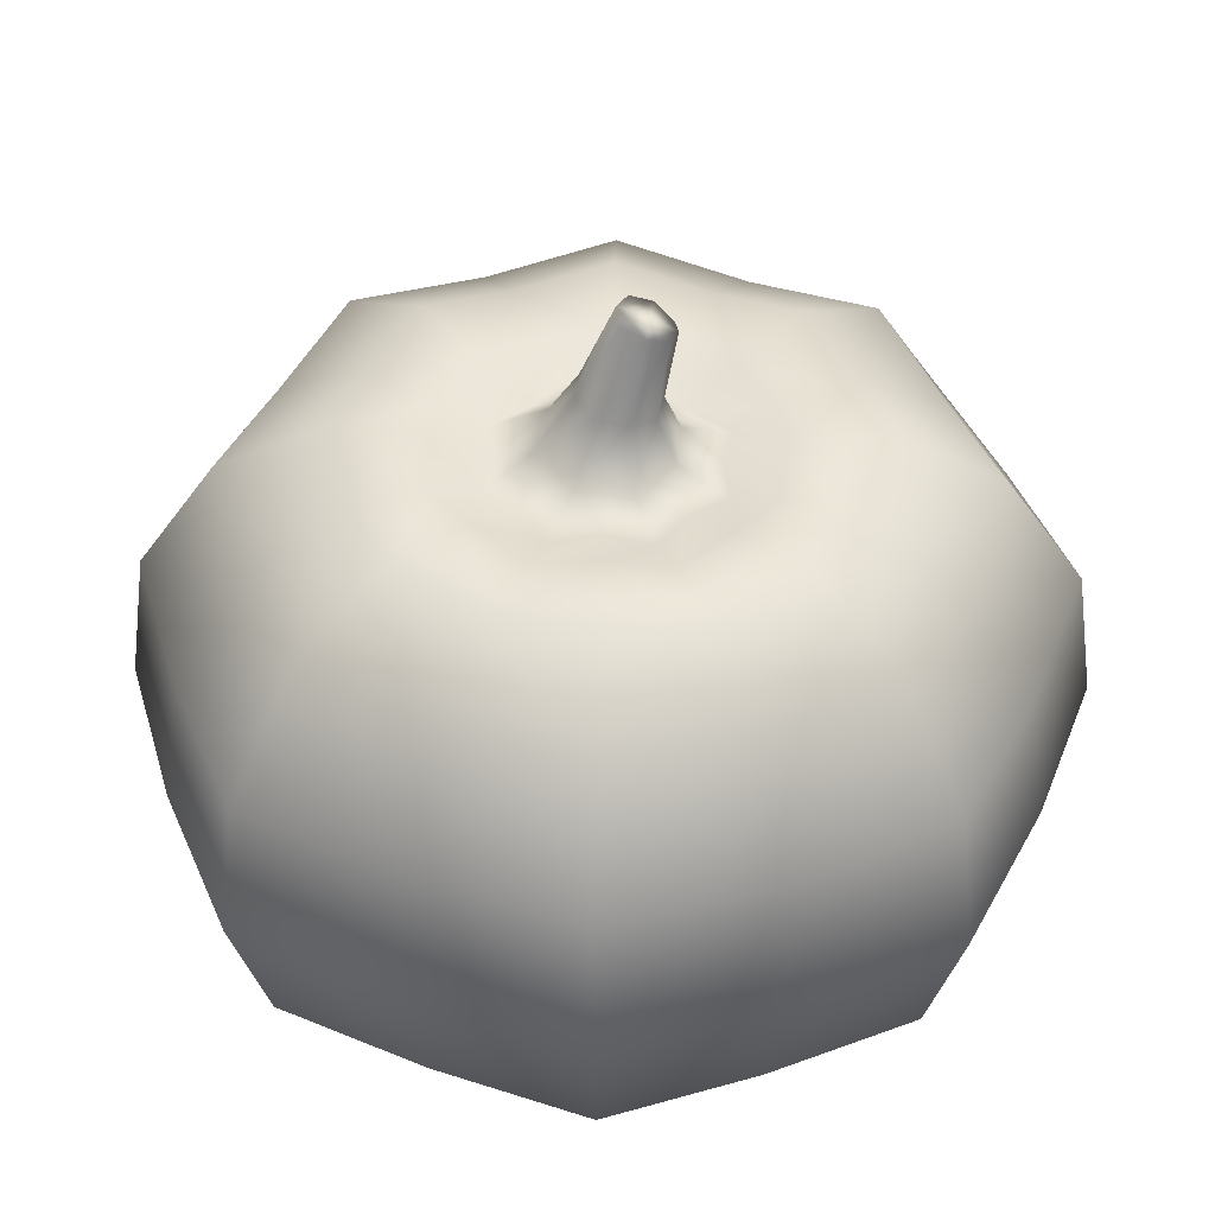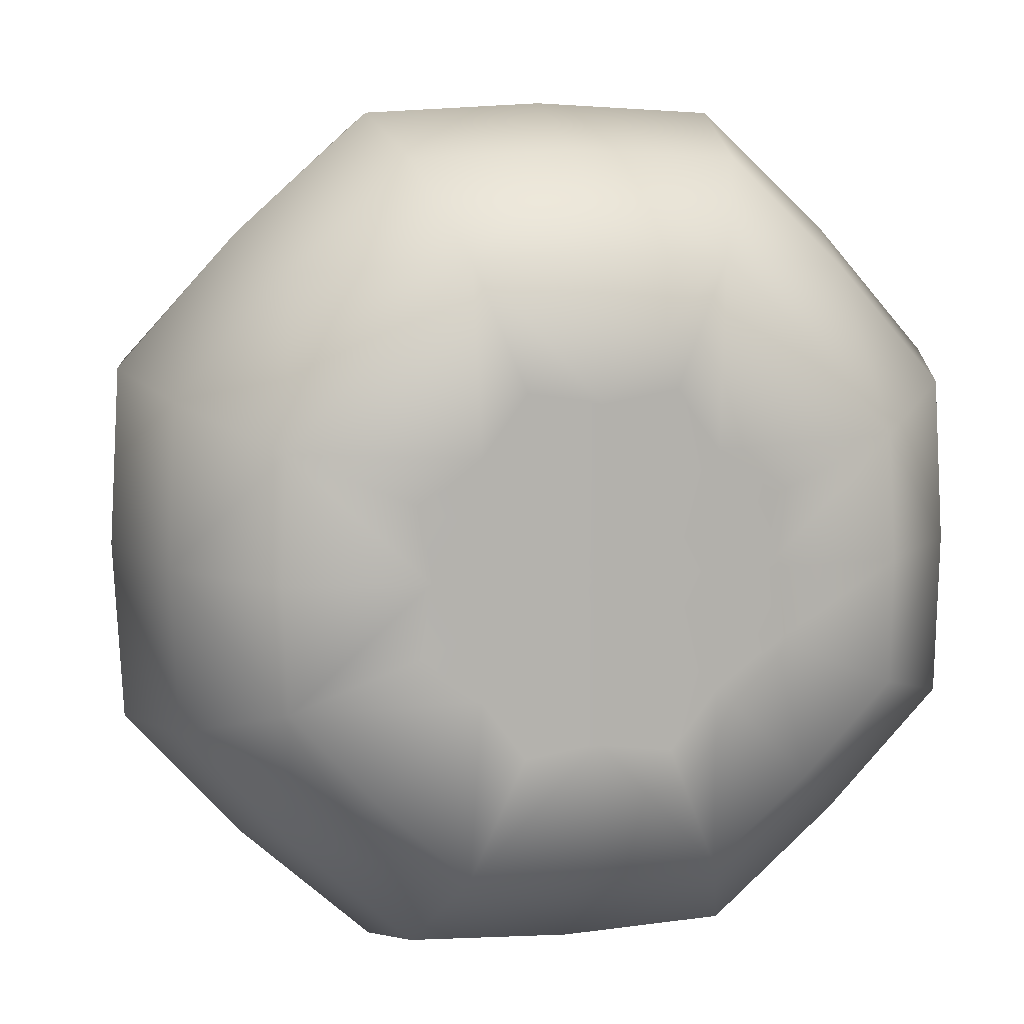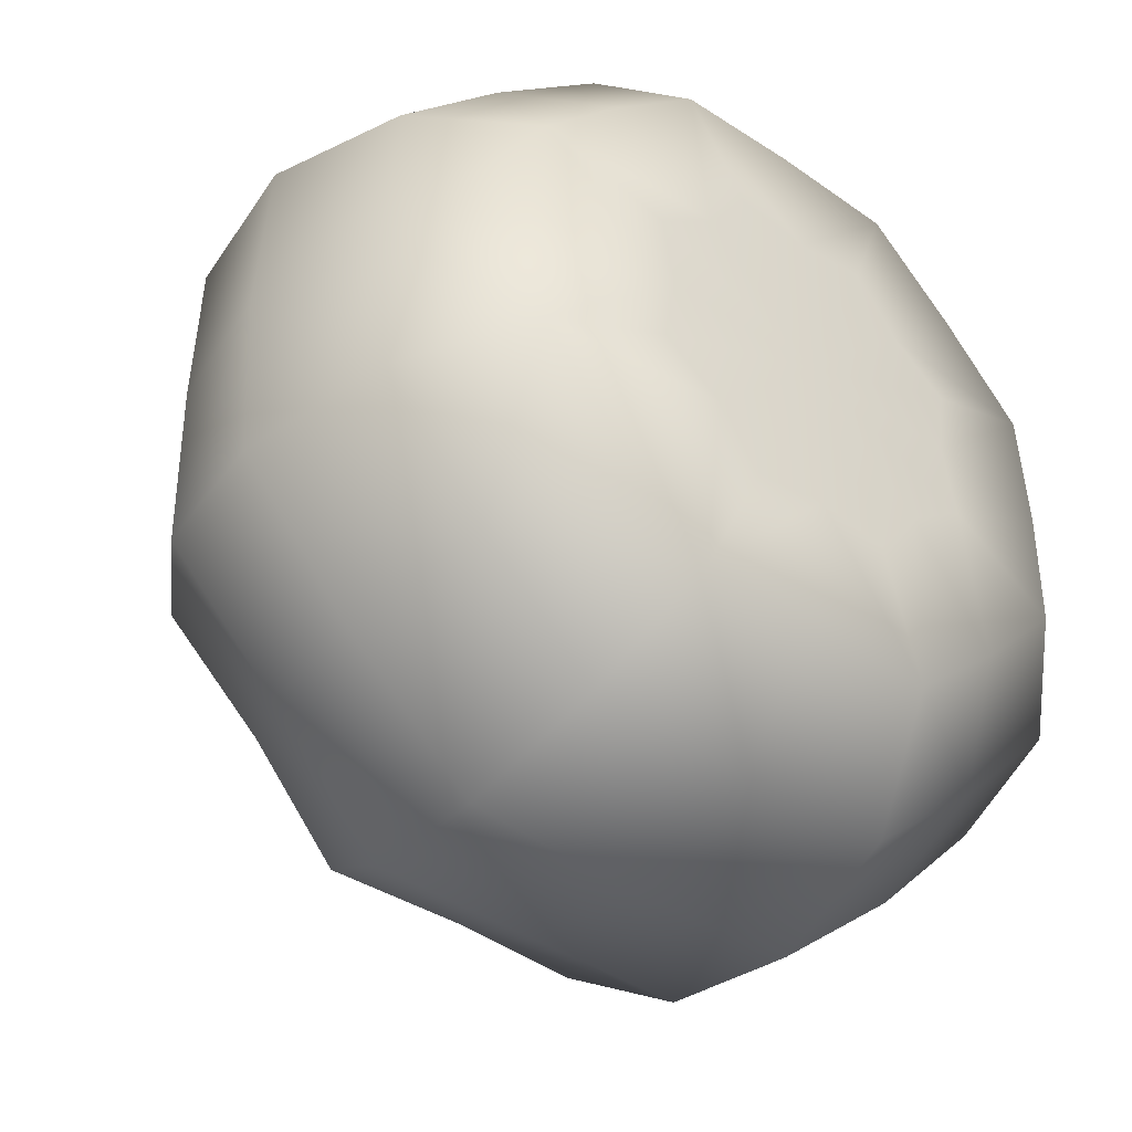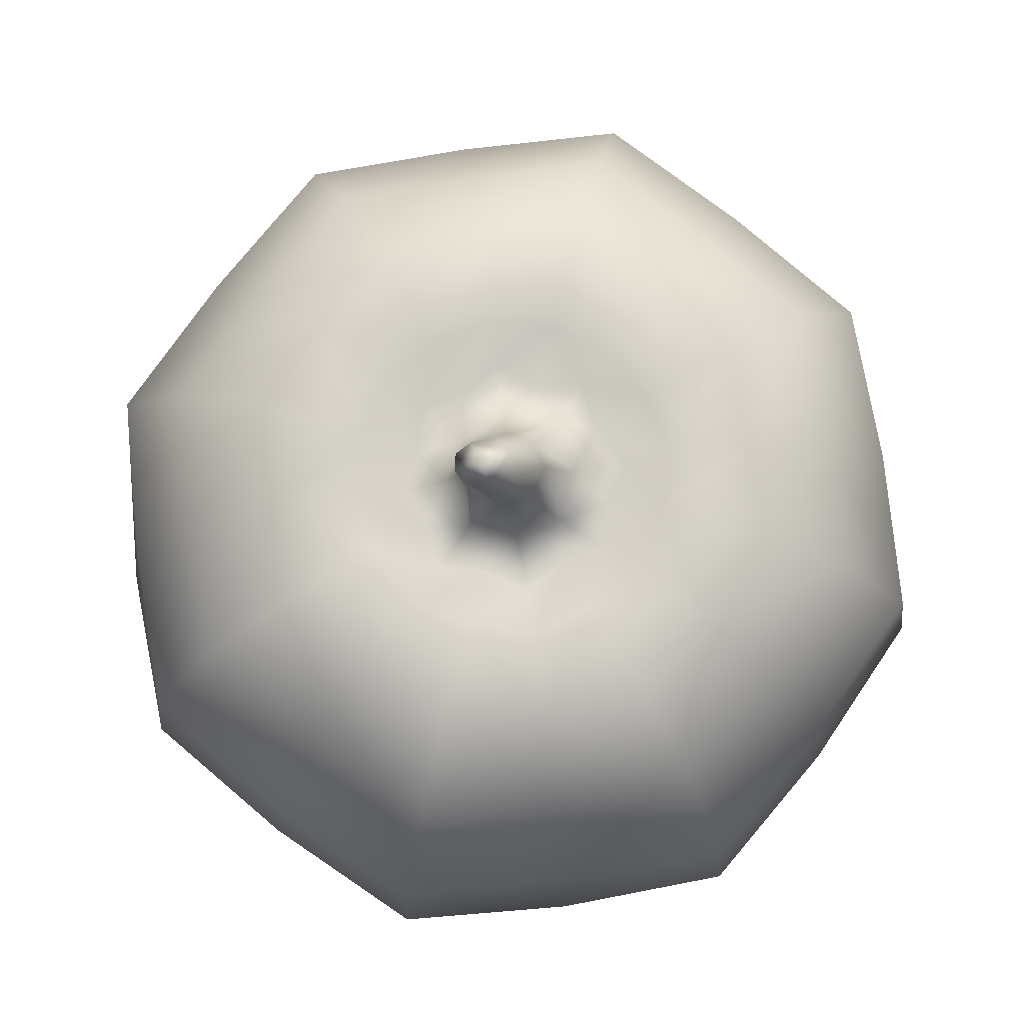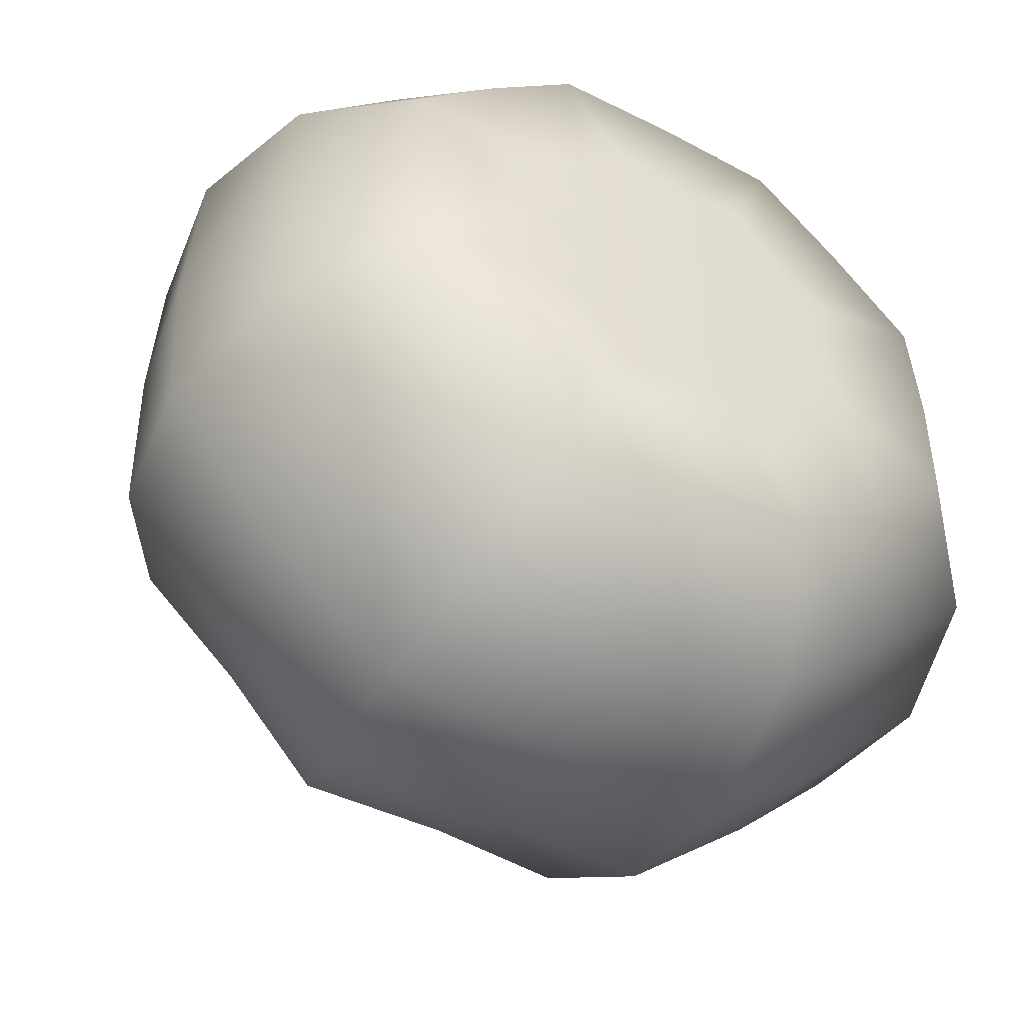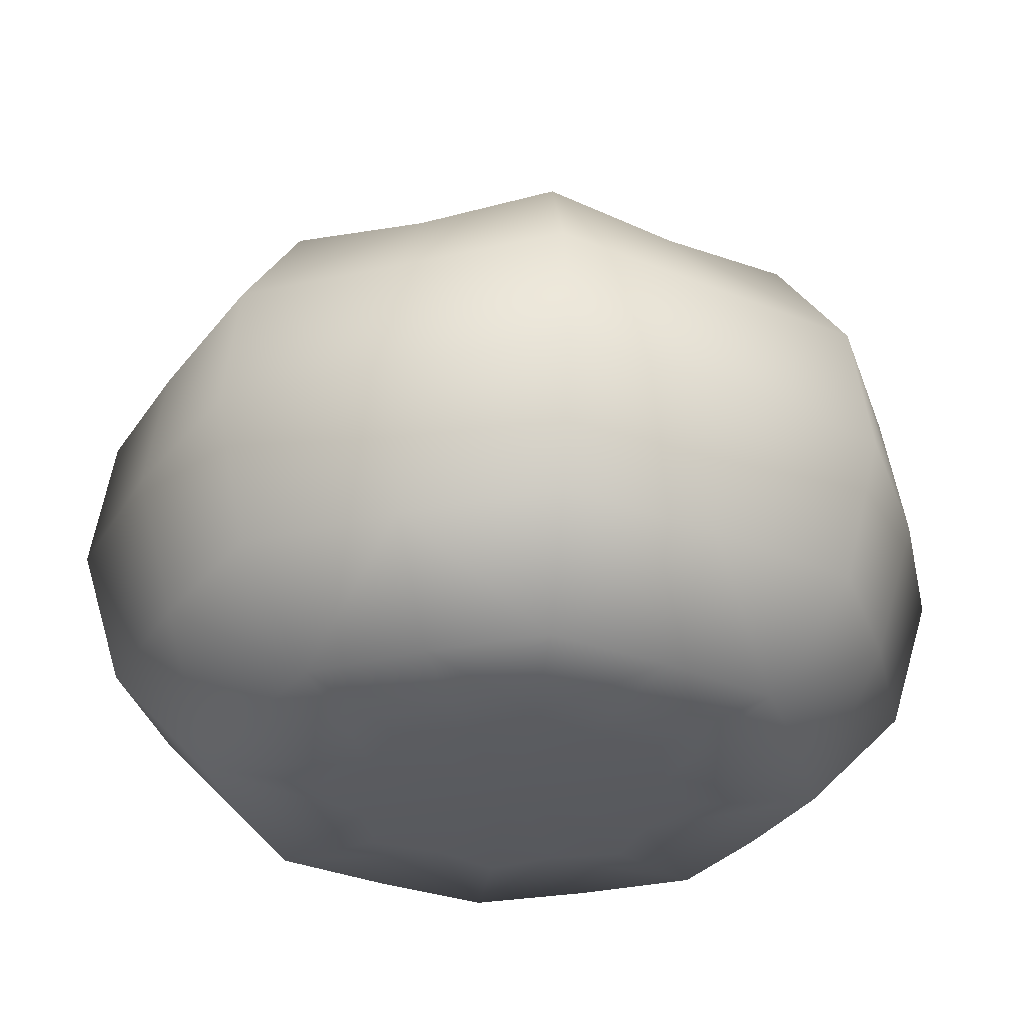
<metadata>
{"format":"obj","ext":"obj","renderer":"f3d","projection":"perspective","resolution":1024,"background":"white","views":[{"elev":42.9,"azim":159.3,"up":"+Y"},{"elev":10.3,"azim":-14.0,"up":"+Z"},{"elev":-41.4,"azim":-39.4,"up":"+Z"},{"elev":78.5,"azim":-52.4,"up":"+Y"},{"elev":-49.3,"azim":-29.8,"up":"+Z"},{"elev":-31.7,"azim":106.0,"up":"+Y"}]}
</metadata>
<code>
o Main_Pumpkin_LP
v -0.08534 0.4741 0.03664
v -0.1505 0.4856 2e-06
v -0.1086 0.4735 0.000312
v -0.134 0.4937 0.05684
v -0.0765 0.4731 0.07678
v -0.2226 0.4907 -1.3e-05
v -0.1065 0.4855 0.1065
v -0.03496 0.4742 0.08622
v -0.05459 0.4937 0.1349
v -0.000204 0.4736 0.1086
v -0.1574 0.4907 0.1574
v -0.2085 0.5061 0.08805
v -0.2992 0.4586 0.1263
v -0.3058 0.4464 2e-06
v -0.364 0.3546 0.1537
v -0.3722 0.3477 0.001707
v -0.391 0.229 0.003211
v -0.2162 0.4465 0.2162
v 1.4e-05 0.4855 0.1506
v 0.03505 0.4758 0.08544
v 0.05691 0.4937 0.1341
v 0.07623 0.4743 0.07656
v -2e-06 0.4907 0.2226
v -0.08517 0.5061 0.2097
v -0.1222 0.4586 0.3009
v -0.1487 0.3546 0.3661
v -2e-06 0.4464 0.3058
v -0.262 0.3477 0.2644
v -0.2742 0.229 0.2787
v 0.1064 0.4856 0.1064
v 0.08525 0.4759 0.03501
v -0.3813 0.228 0.161
v -0.346 0.1016 0.1461
v -0.3535 0.102 0.00256
v -0.2656 0.01272 0.1122
v -0.2708 0.01284 0.001878
v -0.147 2e-06 0.000328
v 0.1341 0.4937 0.0553
v 0.1085 0.4737 0.000126
v -0.2482 0.102 0.2518
v -0.1566 0.000545 0.066
v -2e-06 2e-06 1.7e-05
v -0.1037 2e-06 0.1042
v -0.1902 0.01284 0.1928
v -0.1085 0.01272 0.2672
v -0.1413 0.1016 0.348
v -0.06403 0.000545 0.1574
v -0.1558 0.228 0.3835
v 0.003192 0.229 0.391
v 0.000324 2e-06 0.147
v 0.002525 0.102 0.3535
v 0.001688 0.3477 0.3722
v 0.1537 0.3546 0.364
v 0.001843 0.01284 0.2708
v 0.1122 0.01272 0.2656
v 0.1461 0.1016 0.346
v 0.06595 0.000545 0.1566
v 0.1039 2e-06 0.1038
v 0.1263 0.4587 0.2992
v 0.08806 0.5061 0.2085
v 0.2161 0.4465 0.2161
v 0.1573 0.4908 0.1573
v 0.2071 0.5061 0.08589
v 0.2971 0.4587 0.1234
v 0.3617 0.3546 0.1501
v 0.2226 0.4907 -7.5e-05
v 0.2627 0.3477 0.2624
v 0.2758 0.2289 0.2751
v 0.1505 0.4856 -2.9e-05
v 0.1346 0.4937 -0.05615
v 0.08457 0.4751 -0.03532
v 0.07603 0.474 -0.07645
v 0.3057 0.4464 -4.4e-05
v 0.2108 0.5061 -0.08735
v 0.1575 0.4907 -0.1575
v 0.1064 0.4859 -0.1065
v 0.03349 0.4754 -0.08508
v 0.3025 0.4586 -0.1253
v 0.3679 0.3547 -0.1523
v 0.05466 0.496 -0.135
v -0.000343 0.4733 -0.1081
v 0.372 0.3477 -0.000913
v 0.3907 0.229 -0.001688
v 0.2162 0.4463 -0.2162
v 7.6e-05 0.4856 -0.1505
v -0.03671 0.4737 -0.08426
v -0.05658 0.4917 -0.1339
v -0.0769 0.4733 -0.07646
v 2.9e-05 0.4907 -0.2226
v 0.08496 0.5064 -0.2095
v 0.1219 0.4581 -0.3007
v 0.1482 0.3542 -0.3658
v -1.7e-05 0.4464 -0.3058
v 0.2633 0.3477 -0.2639
v 0.2766 0.2291 -0.2777
v -0.1065 0.4853 -0.1064
v -0.08631 0.4748 -0.03409
v -0.1349 0.494 -0.05457
v -0.1086 0.4735 0.000312
v -0.1505 0.4856 2e-06
v -0.2226 0.4907 -1.3e-05
v -0.1575 0.4907 -0.1574
v -0.2097 0.5061 -0.08516
v -0.3058 0.4464 2e-06
v -0.3009 0.4586 -0.1222
v -0.3661 0.3546 -0.1487
v -0.3722 0.3477 0.001707
v -0.391 0.229 0.003211
v -0.08803 0.5058 -0.2085
v -0.2163 0.4465 -0.2162
v -0.1264 0.459 -0.2992
v -0.1538 0.355 -0.3641
v -0.2644 0.3478 -0.262
v -0.2788 0.229 -0.2742
v -0.3835 0.228 -0.1557
v -0.348 0.1016 -0.1413
v -0.3535 0.102 0.00256
v -0.2672 0.01272 -0.1085
v -0.2708 0.01284 0.001878
v -0.001893 0.3477 -0.3721
v -0.003521 0.229 -0.3908
v -0.2518 0.102 -0.2482
v -0.1611 0.228 -0.3814
v -0.1462 0.1016 -0.346
v -0.1122 0.01272 -0.2657
v 0.1553 0.228 -0.3832
v -0.002793 0.102 -0.3534
v 0.1409 0.1016 -0.3477
v 0.1082 0.01272 -0.267
v -0.1928 0.01284 -0.1902
v 0.2502 0.102 -0.2511
v -0.002064 0.01284 -0.2707
v -0.1042 2e-06 -0.1037
v -0.000359 2e-06 -0.147
v -0.06602 0.000545 -0.1566
v -2e-06 2e-06 1.7e-05
v -0.1574 0.000545 -0.06401
v -0.147 2e-06 0.000328
v -0.2708 0.01284 0.001878
v 0.06391 0.000545 -0.1573
v 0.104 2e-06 -0.1041
v 0.1918 0.01286 -0.1924
v 0.1582 0.000545 -0.06558
v 0.147 2e-06 -0.000184
v 0.2689 0.01272 -0.1114
v 0.2706 0.01286 -0.001145
v 0.2635 0.01273 0.1093
v 0.3499 0.1016 -0.1449
v 0.3533 0.102 -0.001471
v 0.3855 0.228 -0.1597
v 0.3436 0.1017 0.1426
v 0.1555 0.000545 0.06448
v 0.1908 0.01284 0.1905
v 0.2493 0.102 0.2488
v 0.3789 0.228 0.1572
v 0.161 0.228 0.3813
v 0.06377 0.4942 0.006607
v 0.1085 0.4737 0.000126
v 0.08525 0.4759 0.03501
v 0.03406 0.5036 0.0454
v 0.07623 0.4743 0.07656
v 0.02631 0.5432 0.005087
v 0.03505 0.4758 0.08544
v 0.01319 0.546 0.02868
v -0.008715 0.6252 0.003723
v -0.02513 0.6198 0.01985
v -0.008157 0.4937 0.06368
v -0.000204 0.4736 0.1086
v -0.03496 0.4742 0.08622
v -0.01538 0.5418 0.03259
v -0.0422 0.618 0.007553
v -0.04459 0.4856 0.04144
v -0.0765 0.4731 0.07678
v -0.08534 0.4741 0.03664
v -0.06399 0.4912 -0.00082
v -0.1086 0.4735 0.000312
v -0.08631 0.4748 -0.03409
v -0.03726 0.5362 0.01887
v -0.05189 0.6088 -0.01104
v -0.04955 0.6099 -0.02569
v -0.0422 0.618 0.007553
v -0.04337 0.4916 -0.04484
v -0.0769 0.4733 -0.07646
v -0.03671 0.4737 -0.08426
v -0.04605 0.5328 -0.007037
v -0.001087 0.4886 -0.05663
v -0.000343 0.4733 -0.1081
v 0.03349 0.4754 -0.08508
v -0.03008 0.5314 -0.03111
v 0.03789 0.4948 -0.03645
v 0.07603 0.474 -0.07645
v 0.08457 0.4751 -0.03532
v -0.0367 0.6098 -0.03459
v -0.004126 0.534 -0.03361
v 0.06377 0.4942 0.006607
v 0.1085 0.4737 0.000126
v 0.01868 0.5379 -0.02017
v 0.02631 0.5432 0.005087
v -0.02109 0.6123 -0.0297
v -0.004731 0.619 -0.01518
v -0.008715 0.6252 0.003723
v -0.008715 0.6252 0.003723
v -0.03039 0.6189 -0.01299
v -0.02513 0.6198 0.01985
f 3 2 1
f 2 4 1
f 1 4 5
f 2 6 4
f 4 7 5
f 5 7 8
f 7 9 8
f 8 9 10
f 7 4 11
f 7 11 9
f 6 12 4
f 4 12 11
f 13 12 6
f 14 13 6
f 15 13 14
f 16 15 14
f 15 16 17
f 13 18 12
f 18 11 12
f 18 13 15
f 9 19 10
f 10 19 20
f 19 21 20
f 20 21 22
f 19 9 23
f 19 23 21
f 11 24 9
f 9 24 23
f 25 24 11
f 18 25 11
f 26 25 18
f 25 27 24
f 27 23 24
f 27 25 26
f 28 18 15
f 28 26 18
f 28 15 29
f 26 28 29
f 21 30 22
f 22 30 31
f 15 32 29
f 32 15 17
f 33 32 17
f 32 33 29
f 34 33 17
f 33 34 35
f 34 36 35
f 36 37 35
f 30 38 31
f 31 38 39
f 33 40 29
f 33 35 40
f 37 41 35
f 37 42 41
f 41 43 35
f 42 43 41
f 35 44 40
f 43 44 35
f 40 44 45
f 44 43 45
f 40 46 29
f 46 40 45
f 43 42 47
f 43 47 45
f 46 48 29
f 48 46 49
f 48 26 29
f 26 48 49
f 42 50 47
f 47 50 45
f 46 45 51
f 46 51 49
f 52 26 49
f 53 52 49
f 52 27 26
f 52 53 27
f 50 54 45
f 45 54 51
f 54 50 55
f 51 54 55
f 51 56 49
f 56 51 55
f 50 42 57
f 50 57 55
f 42 58 57
f 57 58 55
f 53 59 27
f 27 59 23
f 59 60 23
f 23 60 21
f 59 61 60
f 61 59 53
f 21 60 62
f 61 62 60
f 30 21 62
f 30 62 63
f 38 30 63
f 64 63 62
f 61 64 62
f 65 64 61
f 38 63 66
f 66 63 64
f 67 61 53
f 67 65 61
f 67 53 68
f 65 67 68
f 69 38 66
f 38 69 39
f 39 69 70
f 71 39 70
f 71 70 72
f 73 64 65
f 73 66 64
f 69 66 74
f 70 69 74
f 70 74 75
f 70 76 72
f 76 70 75
f 72 76 77
f 78 74 66
f 73 78 66
f 75 74 78
f 79 78 73
f 76 80 77
f 76 75 80
f 77 80 81
f 82 73 65
f 82 79 73
f 82 65 83
f 79 82 83
f 84 78 79
f 84 75 78
f 80 85 81
f 81 85 86
f 85 87 86
f 86 87 88
f 85 80 89
f 85 89 87
f 75 90 80
f 80 90 89
f 91 90 75
f 84 91 75
f 92 91 84
f 91 93 90
f 93 89 90
f 93 91 92
f 94 84 79
f 94 92 84
f 94 79 95
f 92 94 95
f 87 96 88
f 88 96 97
f 96 98 97
f 97 98 99
f 98 100 99
f 100 98 101
f 96 87 102
f 96 102 98
f 98 103 101
f 102 103 98
f 104 101 103
f 105 104 103
f 105 103 102
f 104 105 106
f 107 104 106
f 107 106 108
f 87 109 102
f 89 109 87
f 110 105 102
f 110 102 109
f 106 105 110
f 111 109 89
f 111 110 109
f 110 111 112
f 93 111 89
f 112 111 93
f 113 106 110
f 113 110 112
f 106 113 114
f 113 112 114
f 106 115 108
f 115 106 114
f 115 116 108
f 116 115 114
f 116 117 108
f 116 118 117
f 118 119 117
f 120 112 93
f 112 120 121
f 120 93 92
f 120 92 121
f 122 116 114
f 116 122 118
f 112 123 114
f 123 112 121
f 123 124 114
f 124 122 114
f 124 123 121
f 124 125 122
f 92 126 121
f 126 92 95
f 127 124 121
f 124 127 125
f 126 128 121
f 128 126 95
f 128 127 121
f 128 129 127
f 122 130 118
f 125 130 122
f 131 128 95
f 128 131 129
f 127 132 125
f 129 132 127
f 130 133 118
f 133 130 125
f 132 134 125
f 134 132 129
f 135 133 125
f 134 135 125
f 136 133 135
f 134 136 135
f 133 137 118
f 133 136 137
f 137 138 118
f 136 138 137
f 138 139 118
f 140 134 129
f 136 134 140
f 141 140 129
f 141 136 140
f 142 141 129
f 131 142 129
f 136 141 143
f 141 142 143
f 144 136 143
f 145 142 131
f 142 145 143
f 146 144 143
f 145 146 143
f 144 146 147
f 148 145 131
f 148 131 95
f 149 146 145
f 147 146 149
f 148 149 145
f 150 148 95
f 79 150 95
f 150 79 83
f 148 150 83
f 149 148 83
f 151 149 83
f 151 147 149
f 152 144 147
f 42 144 152
f 58 42 152
f 58 152 147
f 153 58 147
f 58 153 55
f 154 153 147
f 55 153 154
f 151 154 147
f 56 55 154
f 155 151 83
f 65 155 83
f 155 65 68
f 151 155 68
f 154 151 68
f 56 154 68
f 156 56 68
f 53 156 68
f 56 156 49
f 156 53 49
f 159 158 157
f 159 157 160
f 161 159 160
f 160 157 162
f 163 161 160
f 164 160 162
f 164 162 165
f 166 164 165
f 163 160 167
f 167 160 164
f 163 167 168
f 167 169 168
f 170 164 166
f 170 167 164
f 171 170 166
f 169 167 172
f 172 167 170
f 172 173 169
f 174 173 172
f 174 172 175
f 175 176 174
f 177 176 175
f 178 170 171
f 178 172 170
f 175 172 178
f 179 178 171
f 179 180 178
f 179 181 180
f 177 175 182
f 183 177 182
f 184 183 182
f 185 175 178
f 180 185 178
f 184 182 186
f 187 184 186
f 188 187 186
f 189 182 175
f 185 189 175
f 186 182 189
f 188 186 190
f 191 188 190
f 192 191 190
f 193 189 185
f 180 193 185
f 194 186 189
f 194 189 193
f 190 186 194
f 192 190 195
f 196 192 195
f 195 190 197
f 197 190 194
f 198 195 197
f 199 194 193
f 193 180 199
f 197 194 199
f 198 197 200
f 200 197 199
f 201 198 200
f 200 199 202
f 180 203 199
f 199 203 202
f 181 203 180
f 202 203 181
f 204 202 181

</code>
